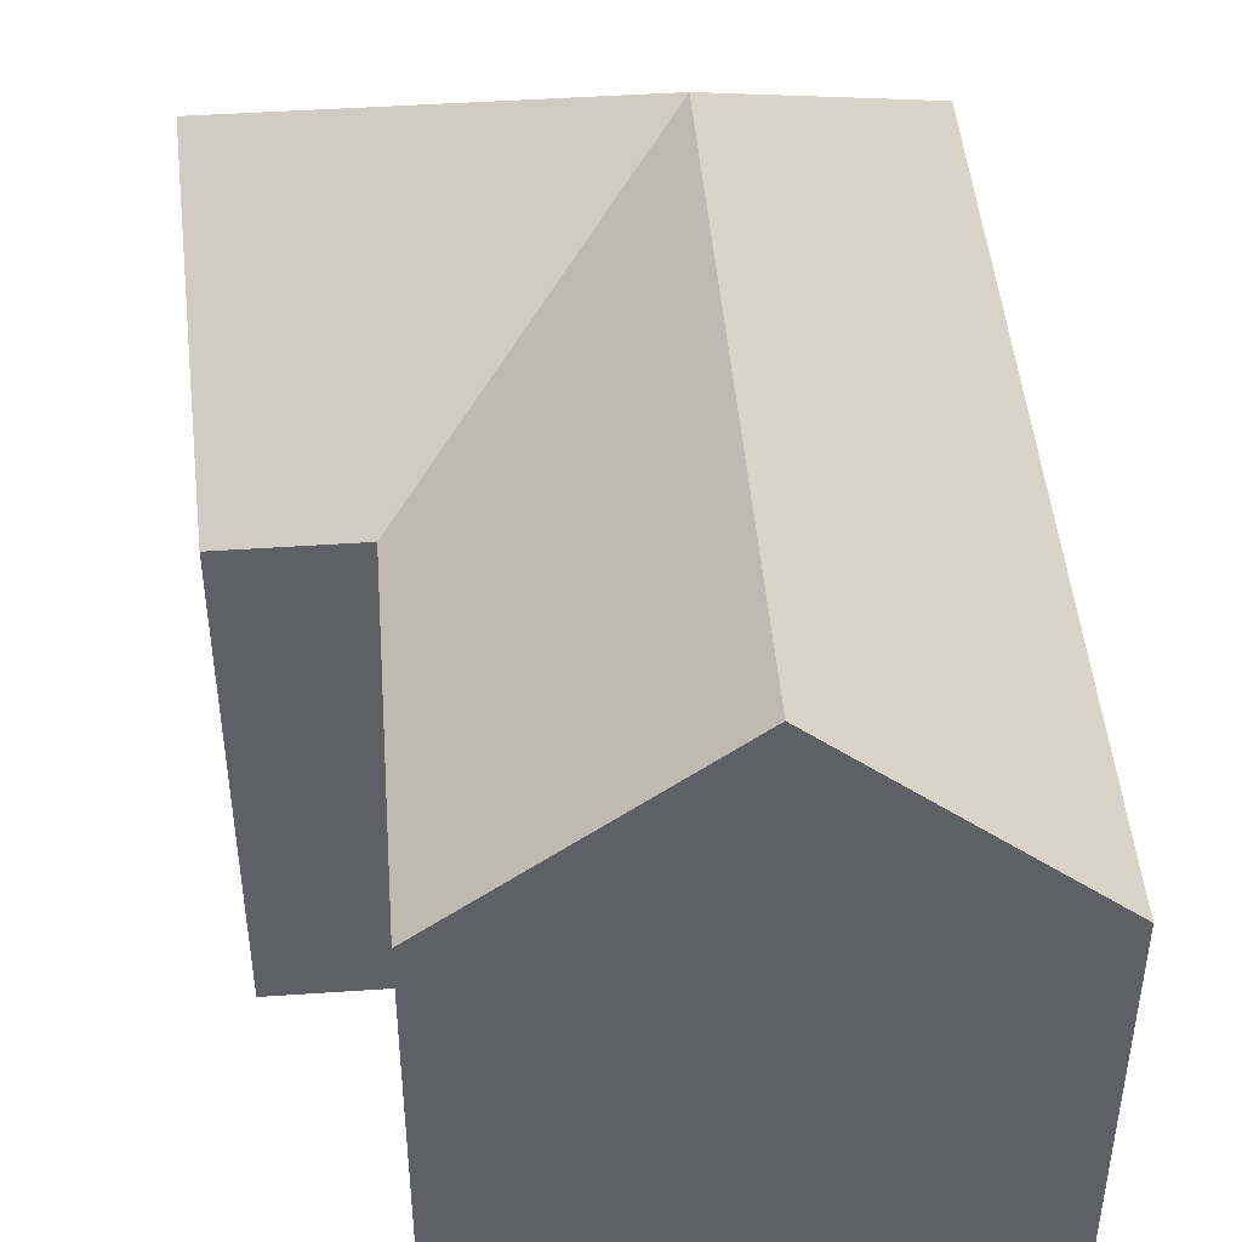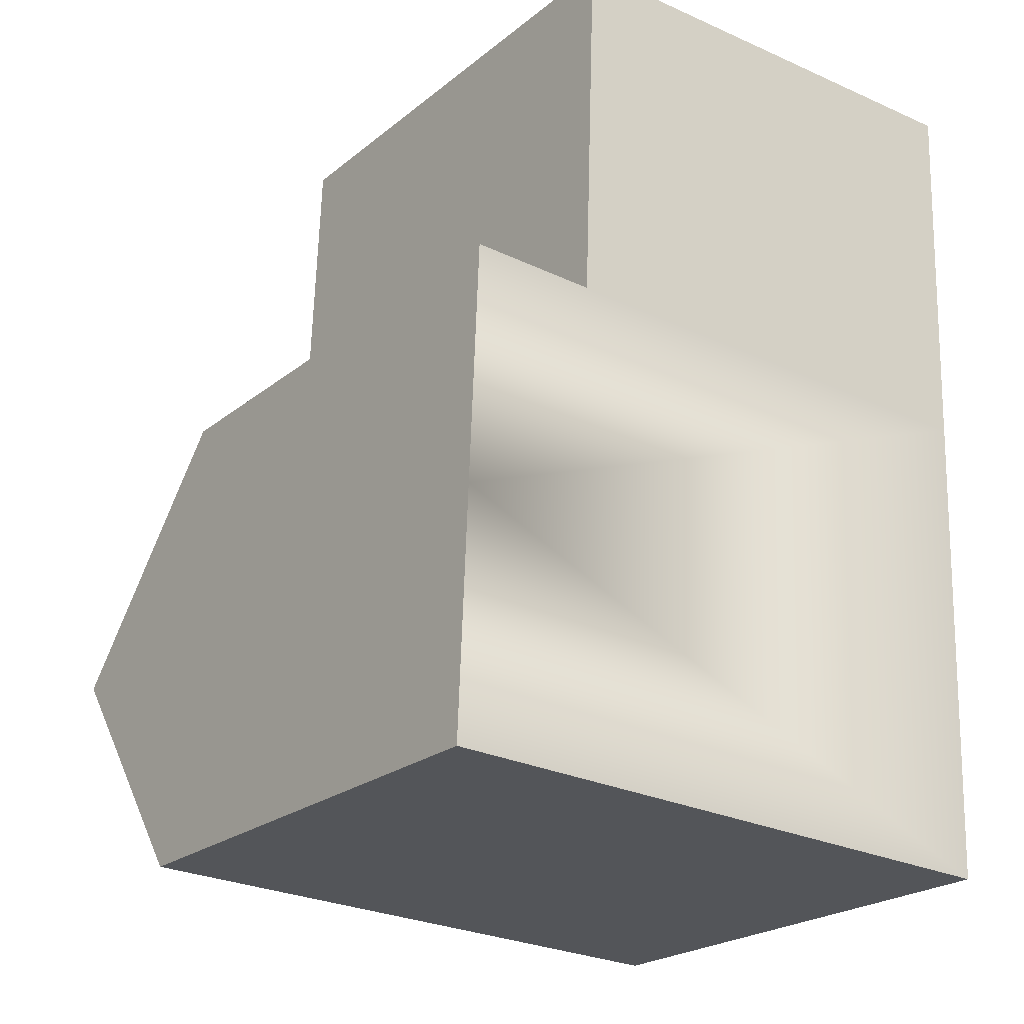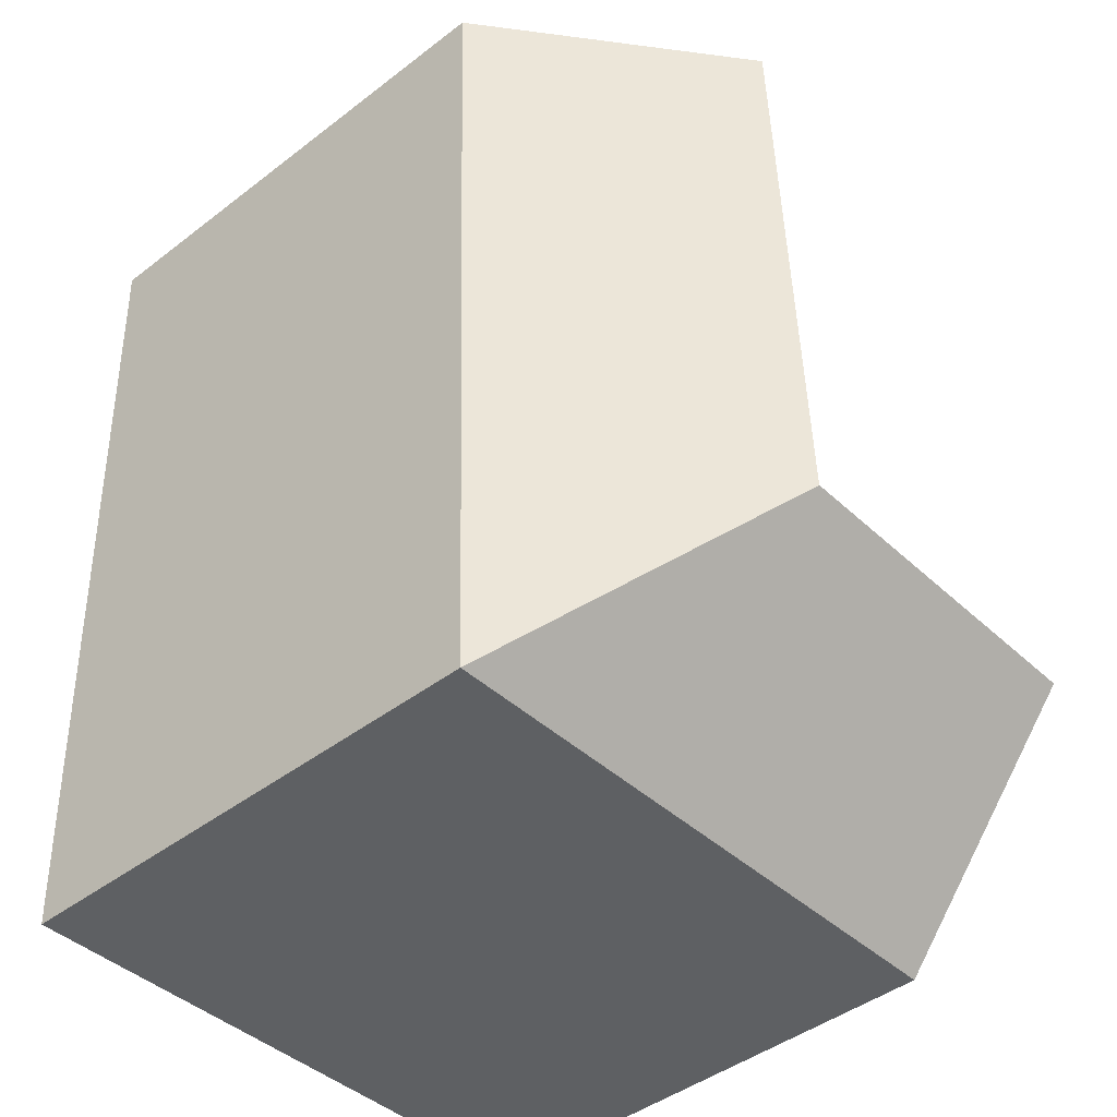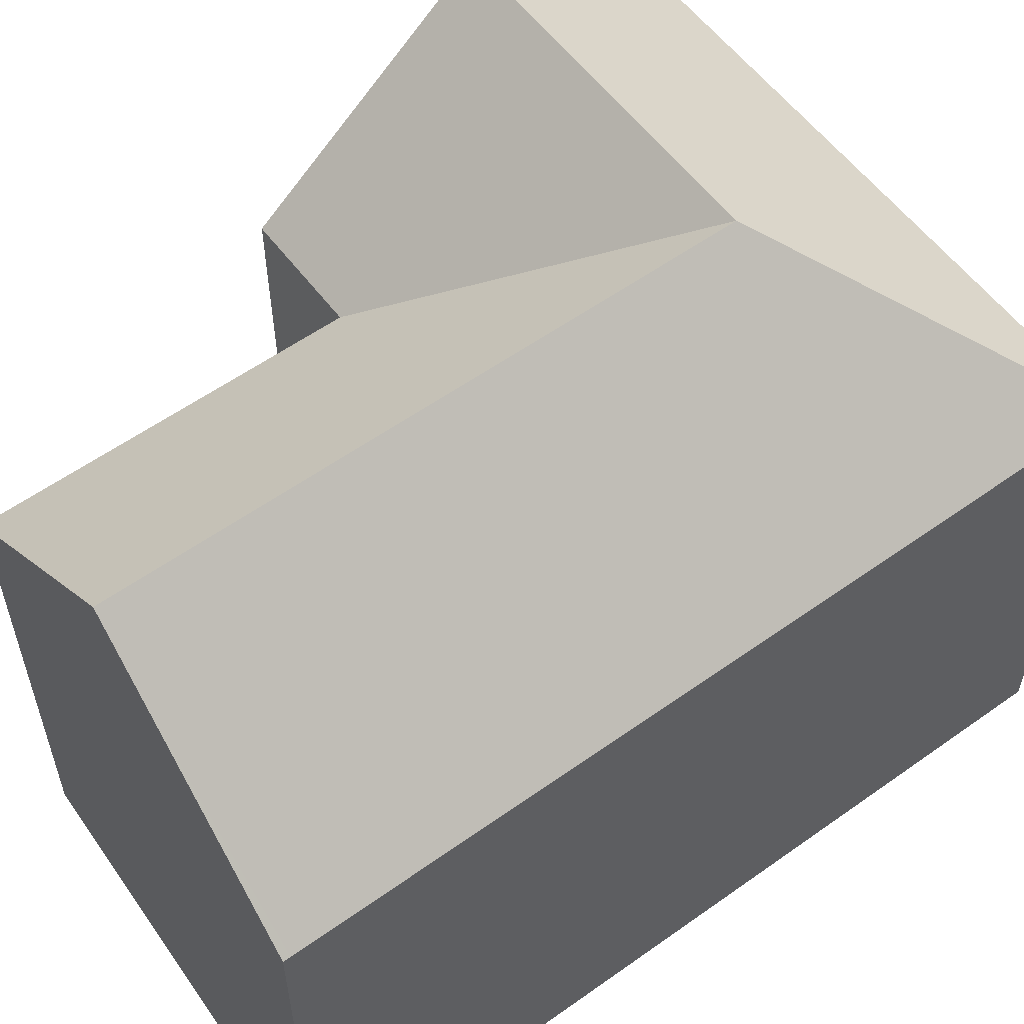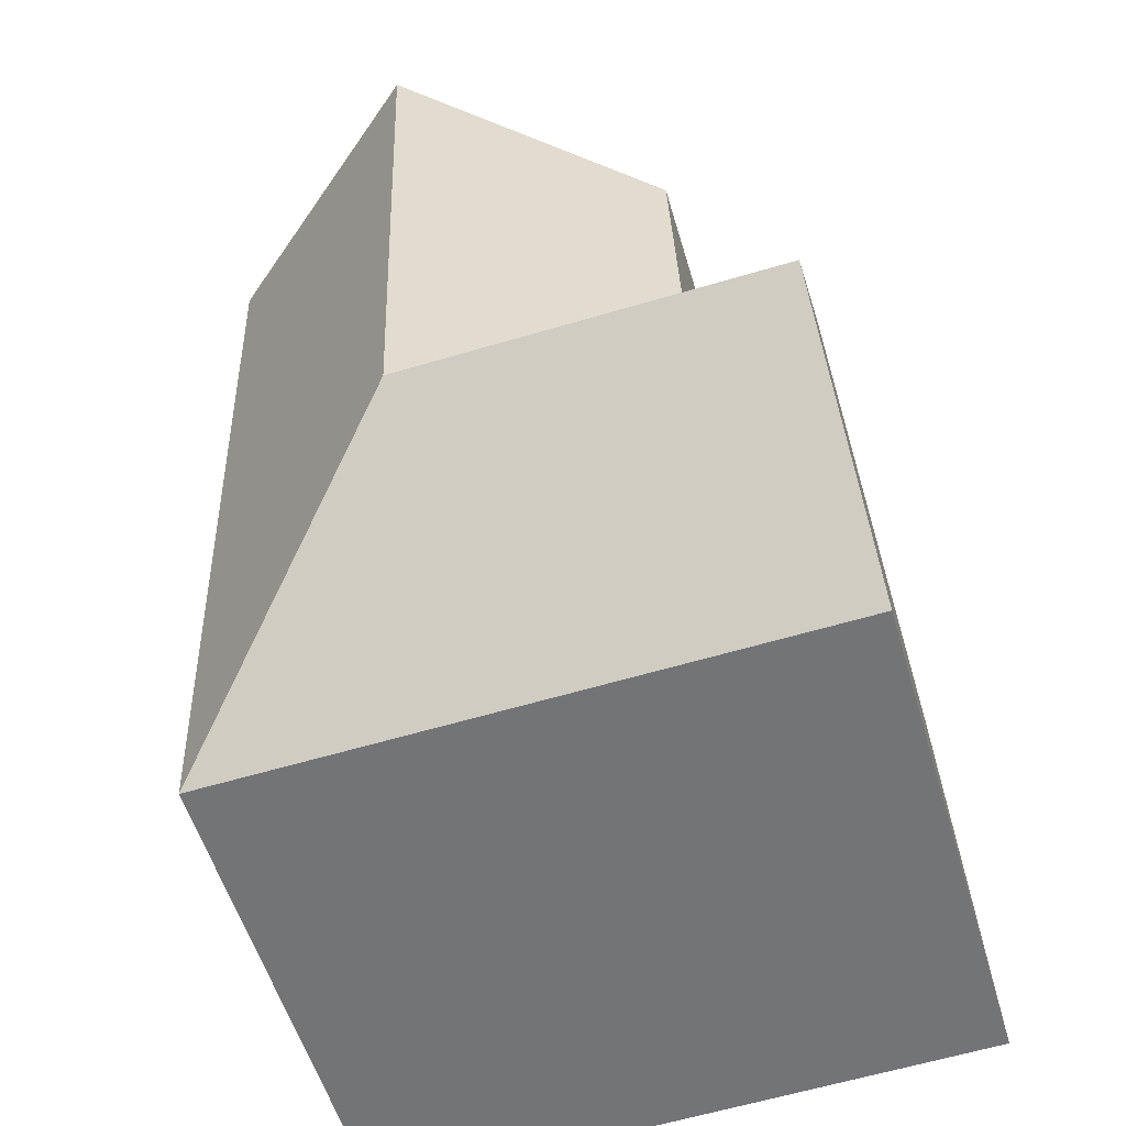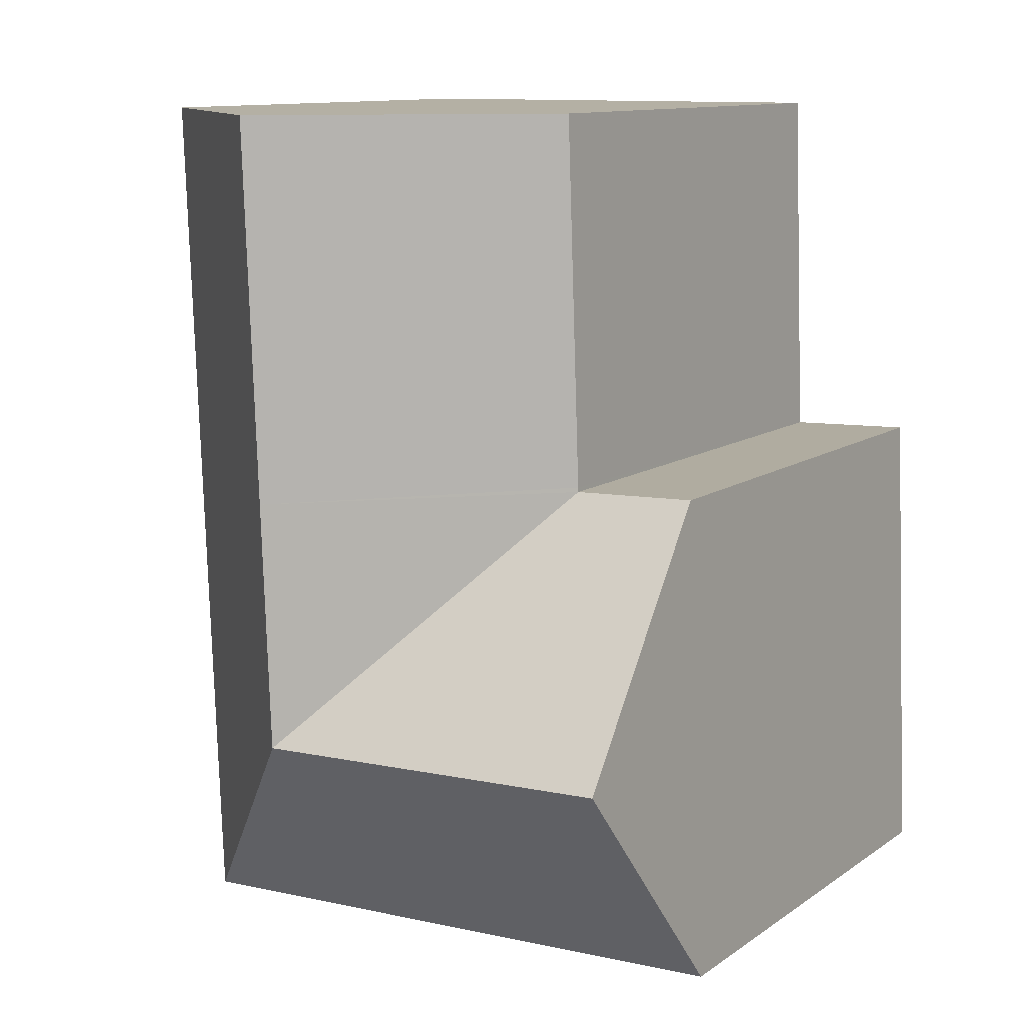
<metadata>
{"format":"obj","ext":"obj","renderer":"f3d","projection":"perspective","resolution":1024,"background":"white","views":[{"elev":45.5,"azim":-2.3,"up":"+Y"},{"elev":-22.9,"azim":-36.7,"up":"+Z"},{"elev":-44.6,"azim":131.7,"up":"+Z"},{"elev":57.4,"azim":55.6,"up":"+Y"},{"elev":-55.3,"azim":-163.6,"up":"+Z"},{"elev":11.5,"azim":-147.6,"up":"+Z"}]}
</metadata>
<code>
v  8.385 15.72 5.037
v  13.94 11.28 10.28
v  13.54 11.28 -0.513
v  8.586 15.72 10.48
v  14.24 11.28 18.6
v  8.891 15.72 18.77
v  9.909 14.88 18.76
v  14.25 11.28 18.75
v  0.223 15.72 5.35
v  2.736 11.28 -0.104
v  0 11.28 6.906e-16
v  2.933 15.72 5.246
v  0.446 11.28 10.7
v  3.13 11.28 10.6
v  3.229 11.28 10.59
v  3.525 11.27 18.78
v  3.264 11.28 11.56
v  3.233 11.28 10.69
v  3.525 -1.15e-15 18.78
v  8.891 -1.149e-15 18.77
v  14.25 -1.148e-15 18.75
v  9.909 -1.149e-15 18.76
v  0.446 -6.552e-16 10.7
v  3.229 -6.486e-16 10.59
v  3.13 -6.488e-16 10.6
v  14.24 -1.139e-15 18.6
v  13.94 -6.292e-16 10.28
v  13.54 3.141e-17 -0.513
v  2.736 6.368e-18 -0.104
v  0 0 0
v  0.223 -3.276e-16 5.35
v  3.264 -7.077e-16 11.56
v  3.233 -6.547e-16 10.69
g defaultobject
f 1 2 3
f 2 1 4
f 2 4 5
f 5 4 6
f 5 6 7
f 5 7 8
f 9 10 11
f 10 9 3
f 3 9 12
f 3 12 1
f 13 12 9
f 12 13 14
f 12 14 15
f 12 15 1
f 4 16 6
f 16 4 17
f 17 4 18
f 18 4 15
f 15 4 1
f 16 7 6
f 7 16 19
f 7 19 8
f 8 19 20
f 8 20 21
f 21 20 22
f 23 14 13
f 14 23 15
f 15 23 24
f 24 23 25
f 21 5 8
f 5 21 2
f 2 21 3
f 3 21 26
f 3 26 27
f 3 27 28
f 28 10 3
f 10 28 11
f 11 28 29
f 11 29 30
f 11 13 9
f 13 11 30
f 13 30 23
f 23 30 31
f 24 18 15
f 18 24 17
f 17 24 16
f 16 24 32
f 16 32 19
f 32 24 33
f 29 31 30
f 31 29 28
f 31 28 27
f 31 27 24
f 31 24 23
f 23 24 25
f 24 27 33
f 33 27 32
f 32 27 19
f 19 27 26
f 19 26 20
f 20 26 22
f 22 26 21

</code>
